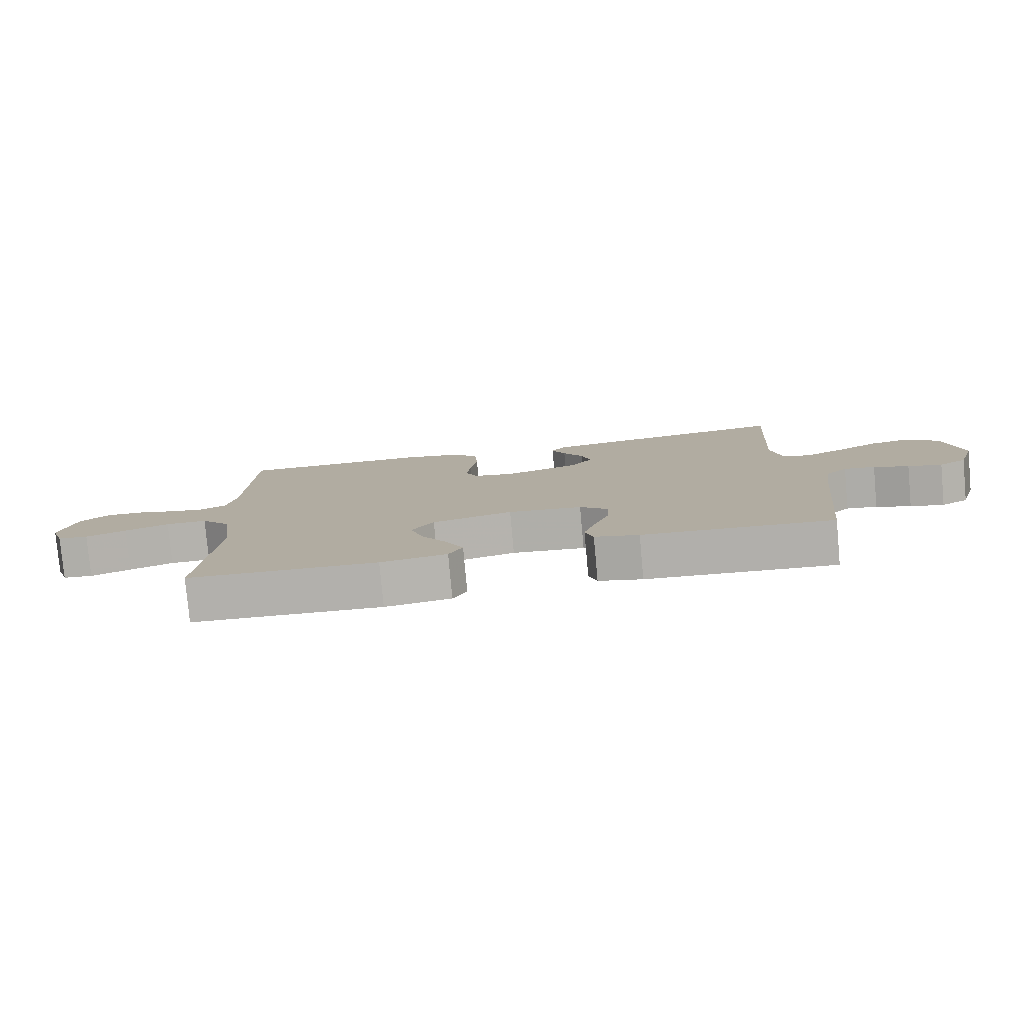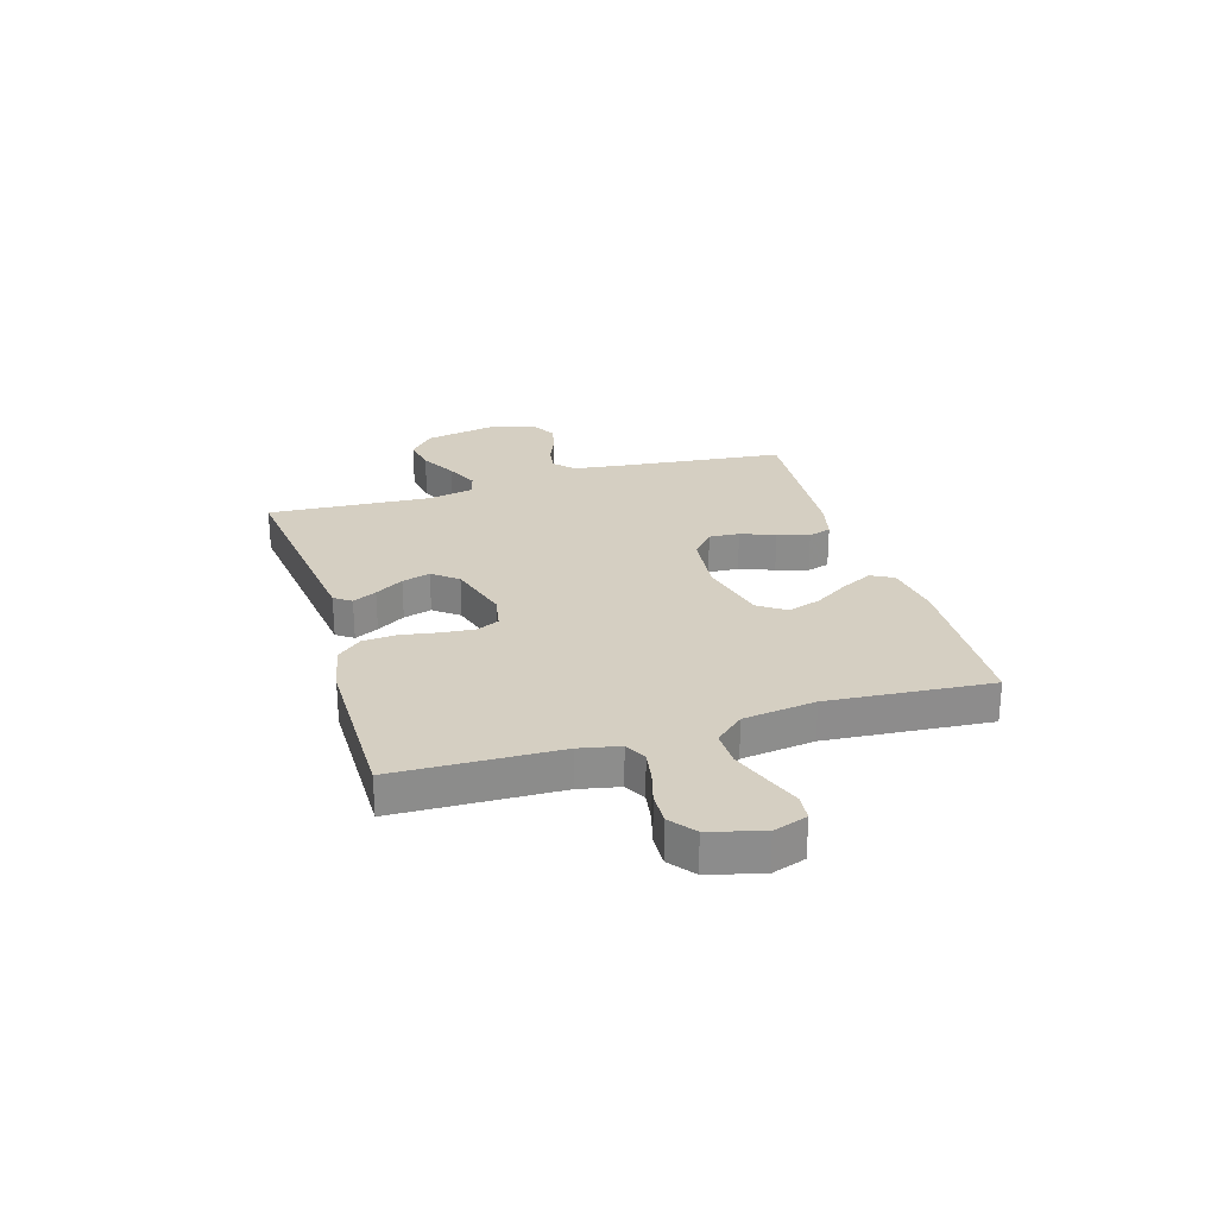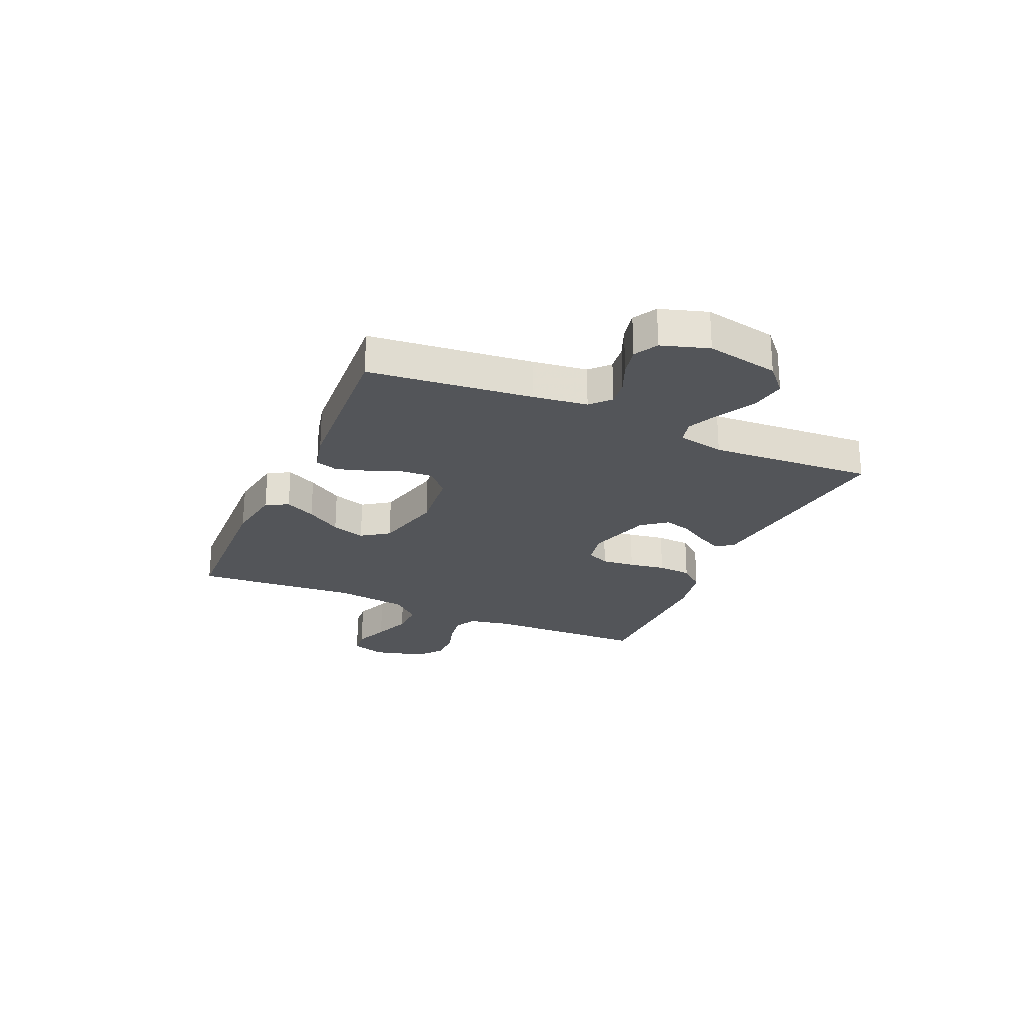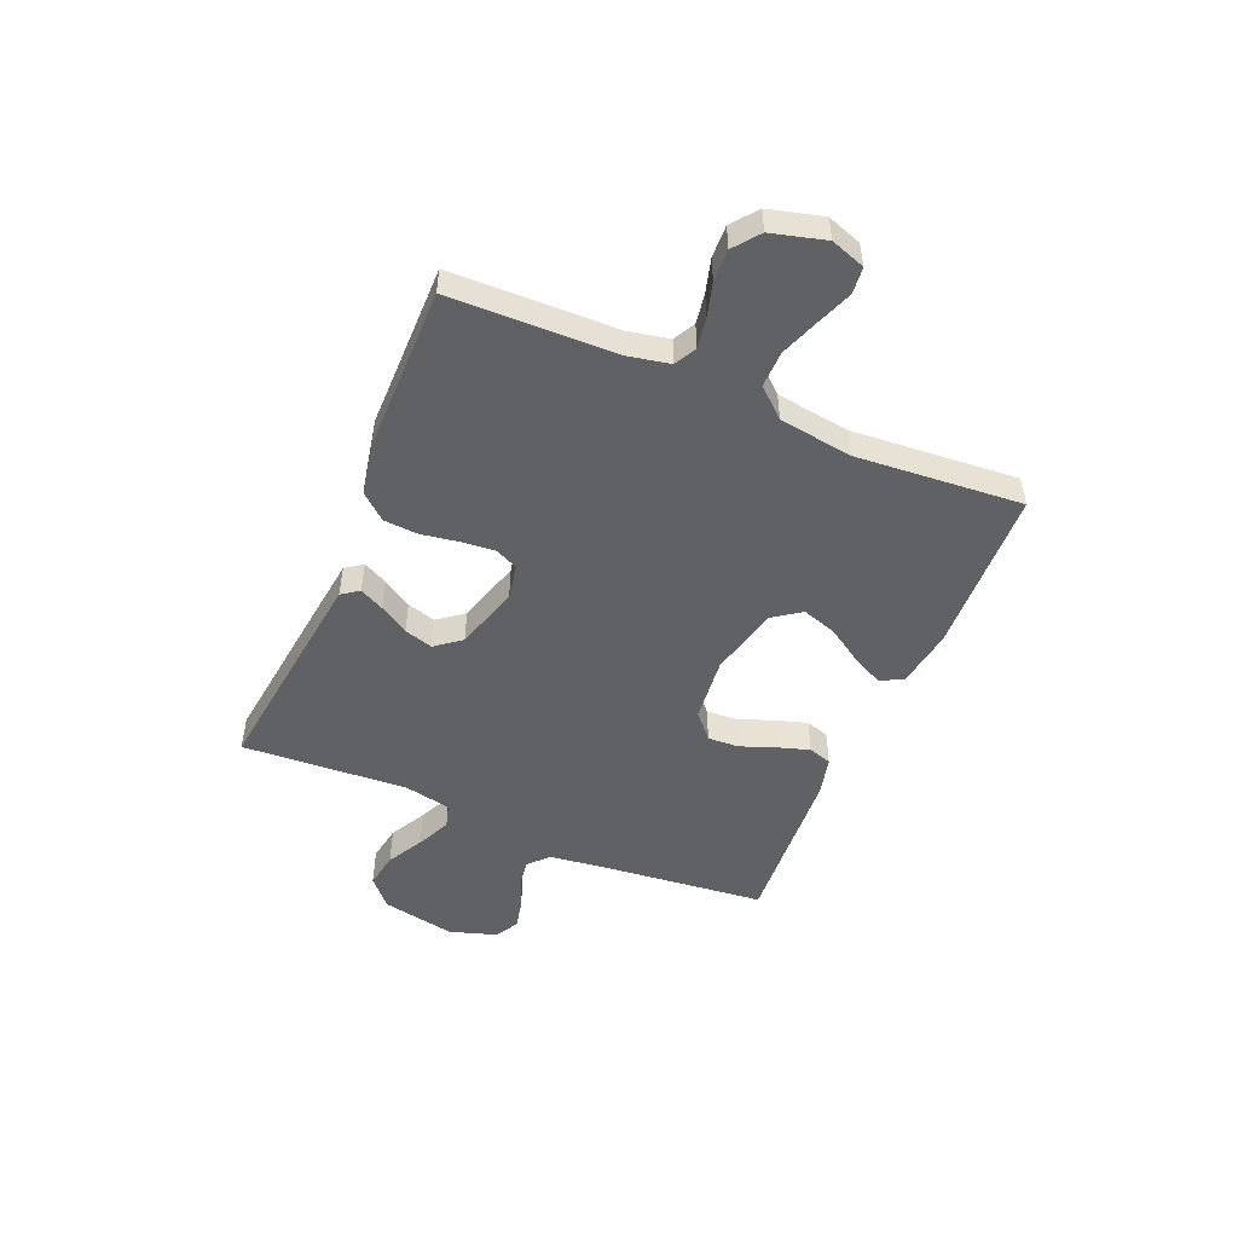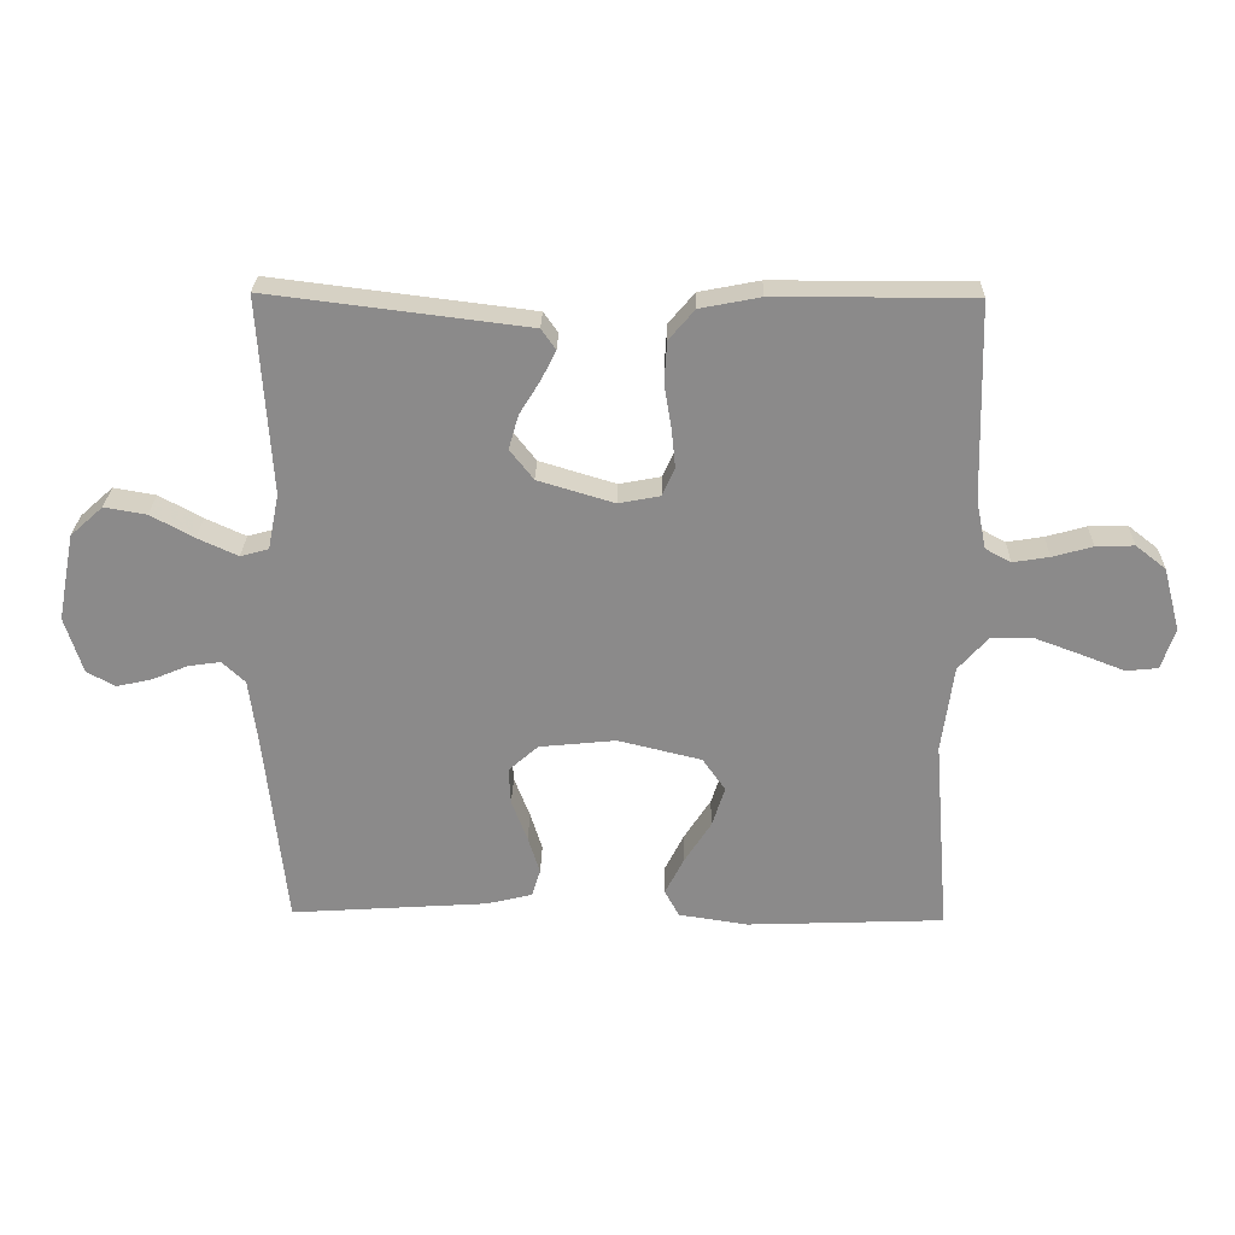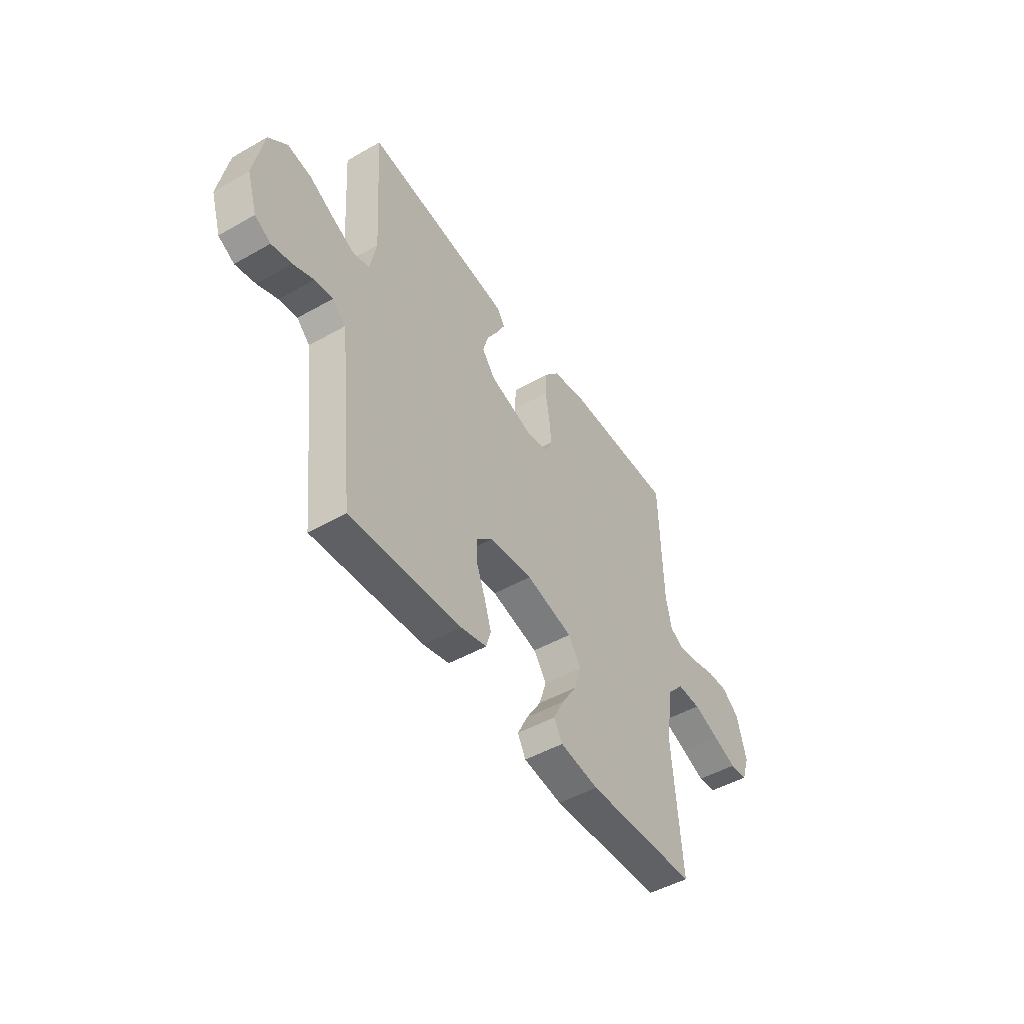
<metadata>
{"format":"obj","ext":"obj","renderer":"f3d","projection":"perspective","resolution":1024,"background":"white","views":[{"elev":-79.4,"azim":-174.8,"up":"+Z"},{"elev":25.9,"azim":73.3,"up":"+Y"},{"elev":-24.3,"azim":-113.8,"up":"+Y"},{"elev":-50.1,"azim":67.0,"up":"+Y"},{"elev":26.2,"azim":1.3,"up":"+Z"},{"elev":-48.1,"azim":-57.5,"up":"+Z"}]}
</metadata>
<code>
v -0.5 0.07 0.5
v -0.2 0.07 0.463
v -0.105 0.07 0.451
v -0.083 0.07 0.42
v -0.105 0.07 0.376
v -0.137 0.07 0.324
v -0.152 0.07 0.272
v -0.116 0.07 0.226
v 0 0.07 0.191
v 0.063 0.07 0.203
v 0.082 0.07 0.245
v 0.076 0.07 0.306
v 0.065 0.07 0.373
v 0.069 0.07 0.435
v 0.108 0.07 0.481
v 0.2 0.07 0.499
v 0.5 0.07 0.5
v 0.508 0.07 0.2
v 0.523 0.07 0.126
v 0.562 0.07 0.105
v 0.617 0.07 0.114
v 0.678 0.07 0.131
v 0.736 0.07 0.133
v 0.782 0.07 0.097
v 0.808 0.07 0
v 0.787 0.07 -0.062
v 0.739 0.07 -0.067
v 0.675 0.07 -0.042
v 0.605 0.07 -0.016
v 0.54 0.07 -0.015
v 0.494 0.07 -0.067
v 0.476 0.07 -0.2
v 0.5 0.07 -0.5
v 0.2 0.07 -0.512
v 0.095 0.07 -0.496
v 0.073 0.07 -0.455
v 0.101 0.07 -0.399
v 0.142 0.07 -0.335
v 0.162 0.07 -0.273
v 0.127 0.07 -0.223
v 0 0.07 -0.192
v -0.117 0.07 -0.204
v -0.162 0.07 -0.244
v -0.159 0.07 -0.3
v -0.135 0.07 -0.363
v -0.117 0.07 -0.421
v -0.13 0.07 -0.463
v -0.2 0.07 -0.48
v -0.5 0.07 -0.5
v -0.532 0.07 -0.2
v -0.545 0.07 -0.101
v -0.58 0.07 -0.068
v -0.629 0.07 -0.075
v -0.684 0.07 -0.098
v -0.738 0.07 -0.11
v -0.781 0.07 -0.086
v -0.808 0.07 0
v -0.782 0.07 0.133
v -0.732 0.07 0.178
v -0.668 0.07 0.167
v -0.602 0.07 0.131
v -0.541 0.07 0.103
v -0.498 0.07 0.115
v -0.481 0.07 0.2
v -0.5 0 0.5
v -0.2 0 0.463
v -0.105 0 0.451
v -0.083 0 0.42
v -0.105 0 0.376
v -0.137 0 0.324
v -0.152 0 0.272
v -0.116 0 0.226
v 0 0 0.191
v 0.063 0 0.203
v 0.082 0 0.245
v 0.076 0 0.306
v 0.065 0 0.373
v 0.069 0 0.435
v 0.108 0 0.481
v 0.2 0 0.499
v 0.5 0 0.5
v 0.508 0 0.2
v 0.523 0 0.126
v 0.562 0 0.105
v 0.617 0 0.114
v 0.678 0 0.131
v 0.736 0 0.133
v 0.782 0 0.097
v 0.808 0 0
v 0.787 0 -0.062
v 0.739 0 -0.067
v 0.675 0 -0.042
v 0.605 0 -0.016
v 0.54 0 -0.015
v 0.494 0 -0.067
v 0.476 0 -0.2
v 0.5 0 -0.5
v 0.2 0 -0.512
v 0.095 0 -0.496
v 0.073 0 -0.455
v 0.101 0 -0.399
v 0.142 0 -0.335
v 0.162 0 -0.273
v 0.127 0 -0.223
v 0 0 -0.192
v -0.117 0 -0.204
v -0.162 0 -0.244
v -0.159 0 -0.3
v -0.135 0 -0.363
v -0.117 0 -0.421
v -0.13 0 -0.463
v -0.2 0 -0.48
v -0.5 0 -0.5
v -0.532 0 -0.2
v -0.545 0 -0.101
v -0.58 0 -0.068
v -0.629 0 -0.075
v -0.684 0 -0.098
v -0.738 0 -0.11
v -0.781 0 -0.086
v -0.808 0 0
v -0.782 0 0.133
v -0.732 0 0.178
v -0.668 0 0.167
v -0.602 0 0.131
v -0.541 0 0.103
v -0.498 0 0.115
v -0.481 0 0.2
f 59 60 61
f 58 59 61
f 57 58 61
f 56 57 61
f 55 56 61
f 54 55 61
f 53 54 61
f 52 53 61 62
f 51 52 62 63
f 48 49 50
f 47 48 50
f 46 47 50
f 45 46 50
f 44 45 50
f 50 51 63
f 44 50 63
f 43 44 63
f 36 37 38
f 35 36 38
f 34 35 38
f 33 34 38
f 32 33 38
f 31 32 38 39
f 30 31 39 40
f 26 27 28
f 25 26 28
f 24 25 28
f 23 24 28
f 22 23 28
f 21 22 28
f 20 21 28 29
f 19 20 29 30
f 16 17 18
f 15 16 18
f 14 15 18
f 13 14 18
f 12 13 18
f 18 19 30
f 12 18 30
f 11 12 30
f 4 5 6
f 3 4 6
f 2 3 6
f 1 2 6
f 64 1 6
f 64 6 7
f 64 7 8
f 63 64 8
f 43 63 8
f 42 43 8
f 41 42 8 9
f 30 40 41
f 11 30 41
f 10 11 41
f 9 10 41
f 125 124 123
f 125 123 122
f 125 122 121
f 125 121 120
f 125 120 119
f 125 119 118
f 125 118 117
f 126 125 117 116
f 127 126 116 115
f 114 113 112
f 114 112 111
f 114 111 110
f 114 110 109
f 114 109 108
f 127 115 114
f 127 114 108
f 127 108 107
f 102 101 100
f 102 100 99
f 102 99 98
f 102 98 97
f 102 97 96
f 103 102 96 95
f 104 103 95 94
f 92 91 90
f 92 90 89
f 92 89 88
f 92 88 87
f 92 87 86
f 92 86 85
f 93 92 85 84
f 94 93 84 83
f 82 81 80
f 82 80 79
f 82 79 78
f 82 78 77
f 82 77 76
f 94 83 82
f 94 82 76
f 94 76 75
f 70 69 68
f 70 68 67
f 70 67 66
f 70 66 65
f 70 65 128
f 71 70 128
f 72 71 128
f 72 128 127
f 72 127 107
f 72 107 106
f 73 72 106 105
f 105 104 94
f 105 94 75
f 105 75 74
f 105 74 73
f 1 65 66 2
f 2 66 67 3
f 3 67 68 4
f 4 68 69 5
f 5 69 70 6
f 6 70 71 7
f 7 71 72 8
f 8 72 73 9
f 9 73 74 10
f 10 74 75 11
f 11 75 76 12
f 12 76 77 13
f 13 77 78 14
f 14 78 79 15
f 15 79 80 16
f 16 80 81 17
f 17 81 82 18
f 18 82 83 19
f 19 83 84 20
f 20 84 85 21
f 21 85 86 22
f 22 86 87 23
f 23 87 88 24
f 24 88 89 25
f 25 89 90 26
f 26 90 91 27
f 27 91 92 28
f 28 92 93 29
f 29 93 94 30
f 30 94 95 31
f 31 95 96 32
f 32 96 97 33
f 33 97 98 34
f 34 98 99 35
f 35 99 100 36
f 36 100 101 37
f 37 101 102 38
f 38 102 103 39
f 39 103 104 40
f 40 104 105 41
f 41 105 106 42
f 42 106 107 43
f 43 107 108 44
f 44 108 109 45
f 45 109 110 46
f 46 110 111 47
f 47 111 112 48
f 48 112 113 49
f 49 113 114 50
f 50 114 115 51
f 51 115 116 52
f 52 116 117 53
f 53 117 118 54
f 54 118 119 55
f 55 119 120 56
f 56 120 121 57
f 57 121 122 58
f 58 122 123 59
f 59 123 124 60
f 60 124 125 61
f 61 125 126 62
f 62 126 127 63
f 63 127 128 64
f 64 128 65 1

</code>
